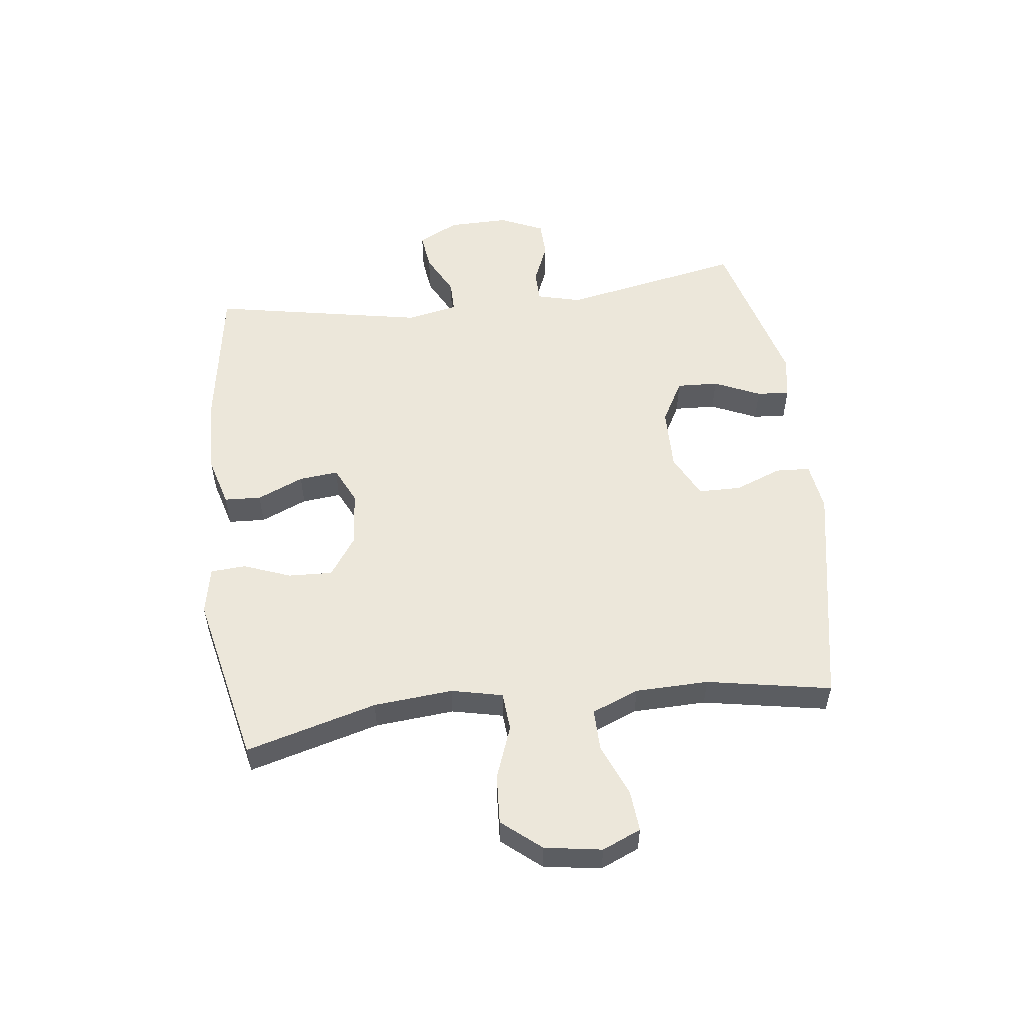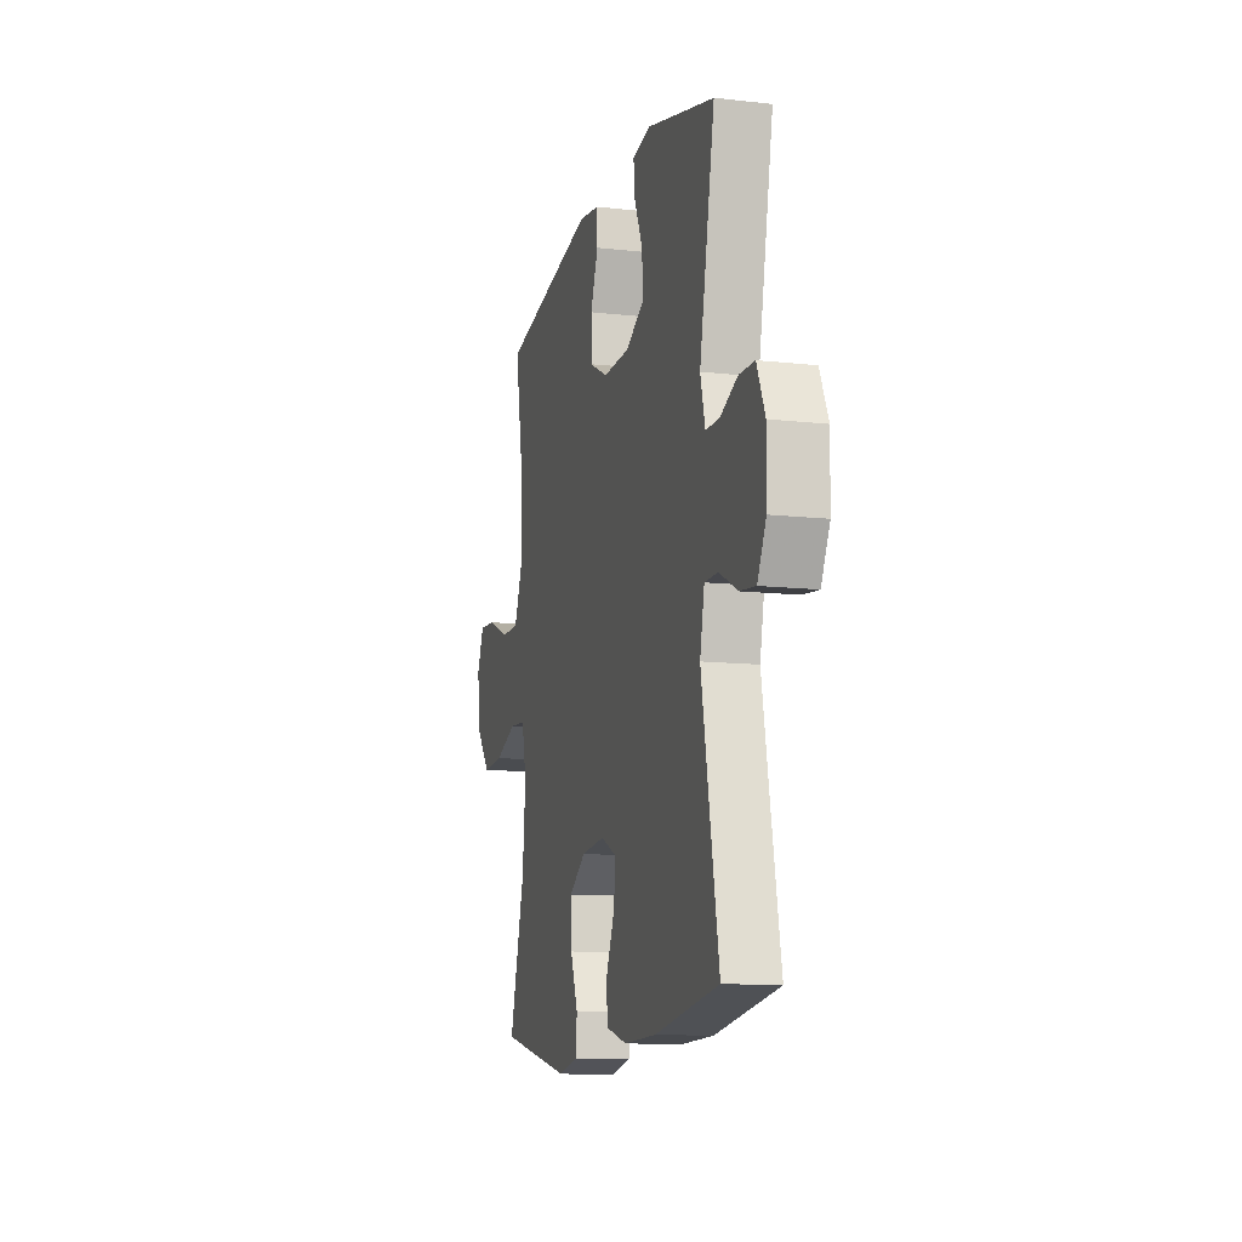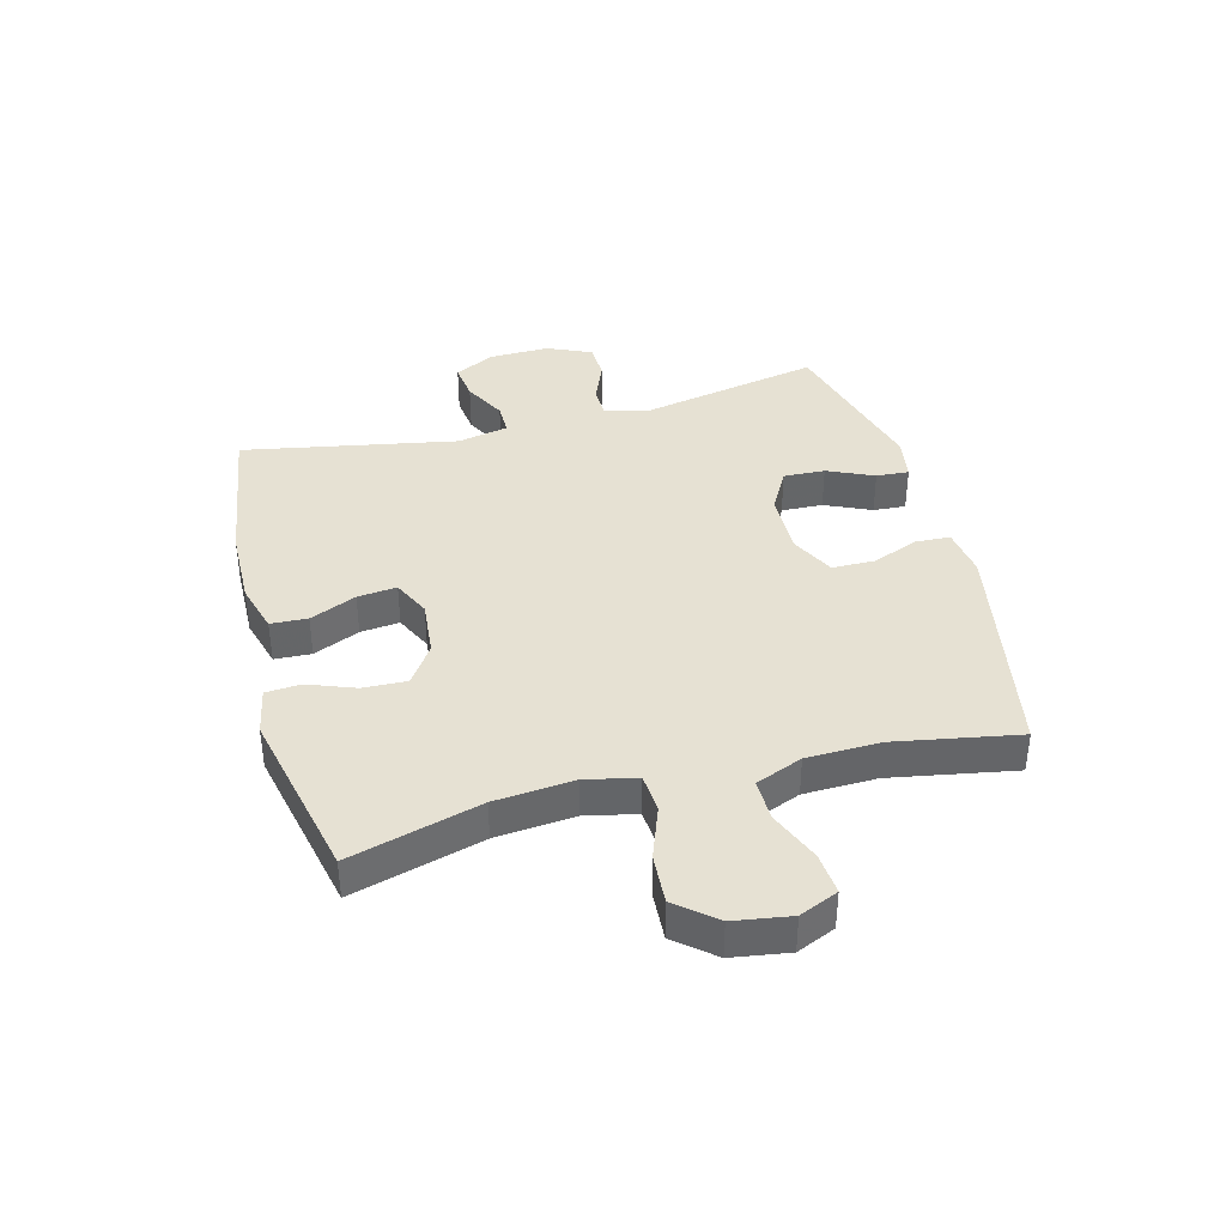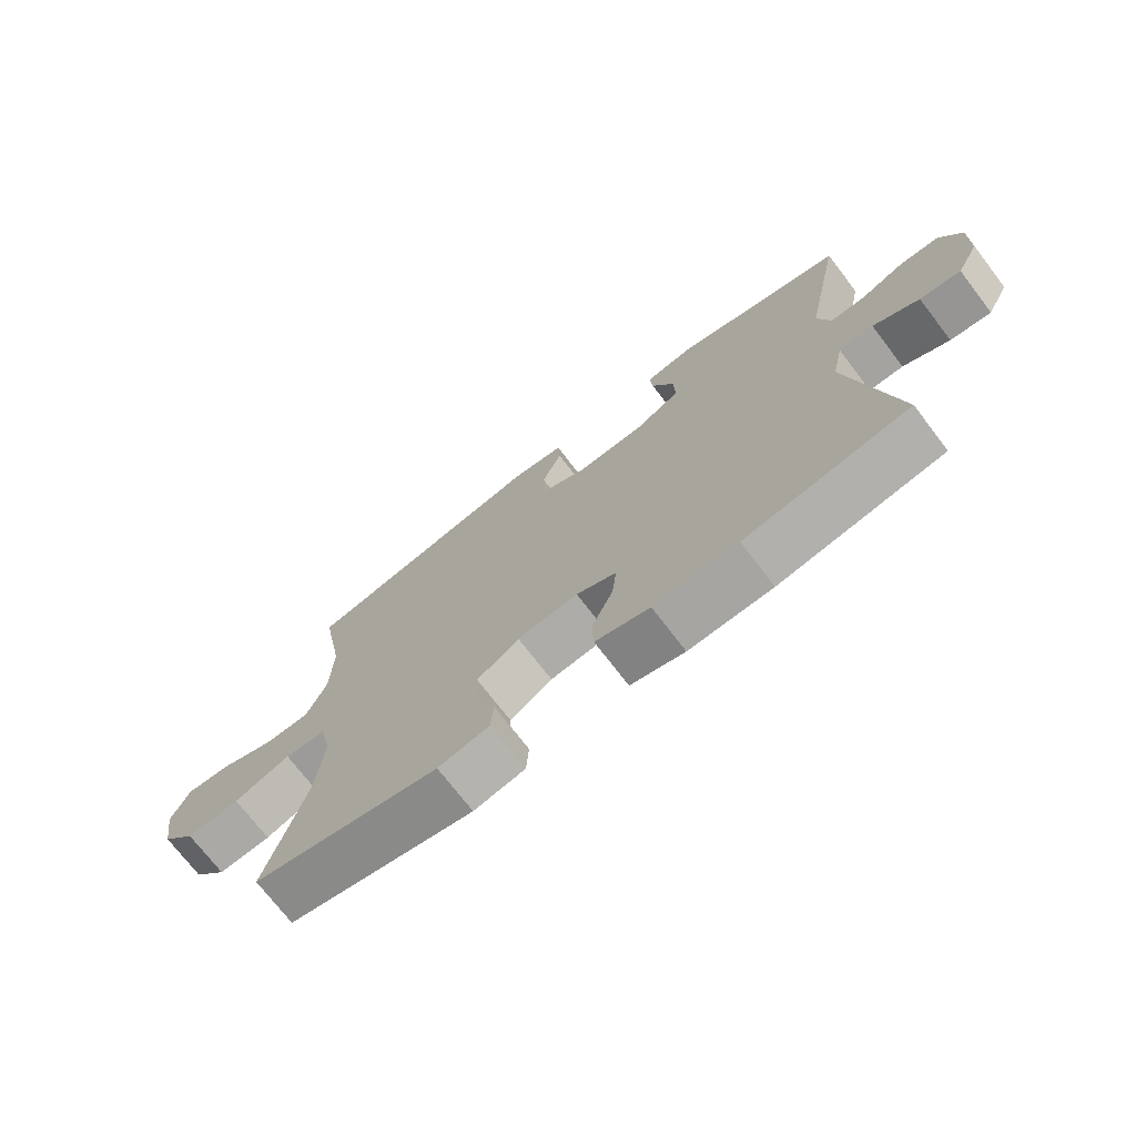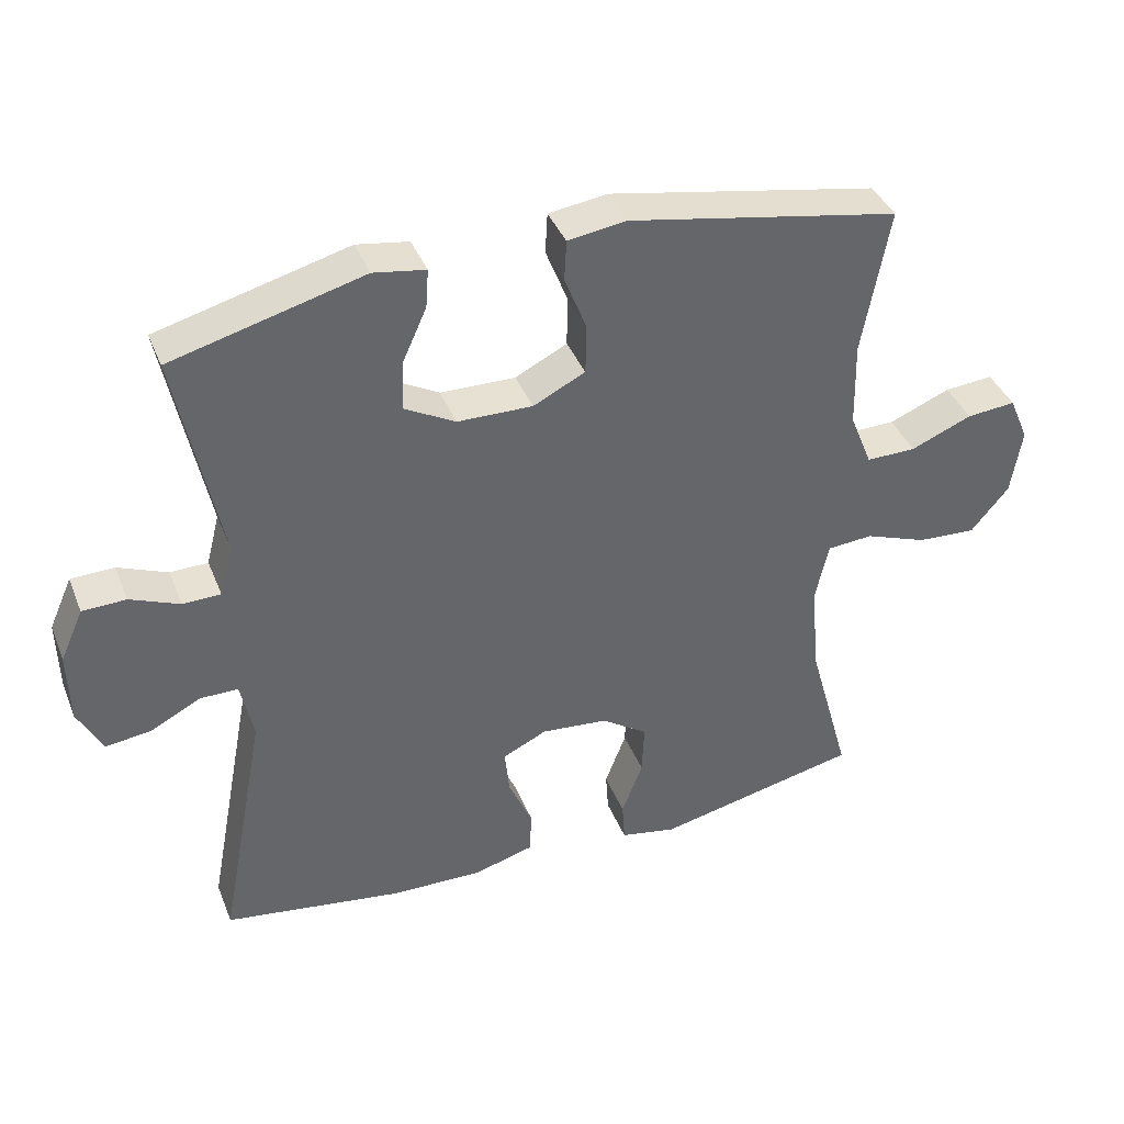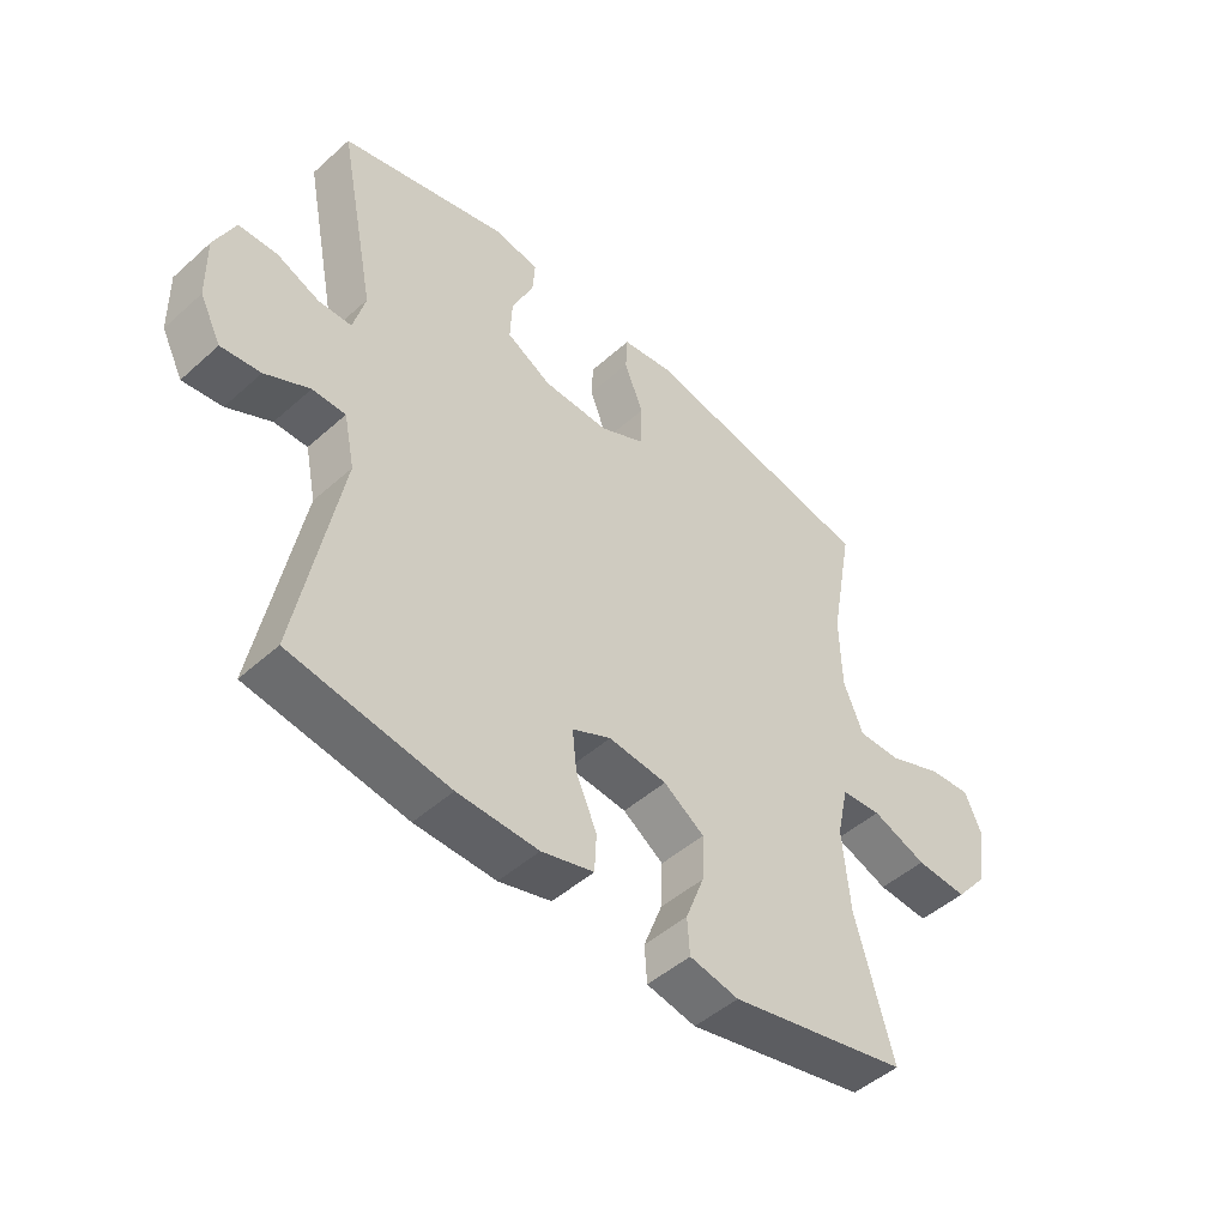
<metadata>
{"format":"obj","ext":"obj","renderer":"f3d","projection":"perspective","resolution":1024,"background":"white","views":[{"elev":54.0,"azim":-96.9,"up":"+Y"},{"elev":-11.9,"azim":75.0,"up":"+Z"},{"elev":38.8,"azim":-104.8,"up":"+Y"},{"elev":-72.9,"azim":37.5,"up":"+Z"},{"elev":39.5,"azim":159.4,"up":"+Z"},{"elev":-48.2,"azim":134.9,"up":"+Z"}]}
</metadata>
<code>
v -0.5 0.07 0.5
v -0.114 0.07 0.573
v -0.031 0.07 0.561
v -0.028 0.07 0.503
v -0.059 0.07 0.424
v -0.058 0.07 0.352
v 0.016 0.07 0.315
v 0.123 0.07 0.317
v 0.196 0.07 0.357
v 0.193 0.07 0.427
v 0.158 0.07 0.505
v 0.154 0.07 0.56
v 0.228 0.07 0.572
v 0.5 0.07 0.5
v 0.439 0.07 0.194
v 0.458 0.07 0.12
v 0.512 0.07 0.119
v 0.582 0.07 0.148
v 0.644 0.07 0.146
v 0.677 0.07 0.072
v 0.675 0.07 -0.03
v 0.64 0.07 -0.098
v 0.576 0.07 -0.09
v 0.504 0.07 -0.053
v 0.45 0.07 -0.053
v 0.432 0.07 -0.139
v 0.5 0.07 -0.5
v 0.244 0.07 -0.539
v 0.113 0.07 -0.542
v 0.028 0.07 -0.518
v 0.025 0.07 -0.456
v 0.059 0.07 -0.378
v 0.066 0.07 -0.312
v 0.003 0.07 -0.282
v -0.092 0.07 -0.291
v -0.158 0.07 -0.336
v -0.155 0.07 -0.41
v -0.125 0.07 -0.489
v -0.129 0.07 -0.548
v -0.209 0.07 -0.564
v -0.5 0.07 -0.5
v -0.439 0.07 -0.28
v -0.427 0.07 -0.147
v -0.446 0.07 -0.061
v -0.511 0.07 -0.056
v -0.6 0.07 -0.089
v -0.684 0.07 -0.094
v -0.738 0.07 -0.029
v -0.753 0.07 0.067
v -0.725 0.07 0.132
v -0.655 0.07 0.126
v -0.568 0.07 0.09
v -0.497 0.07 0.089
v -0.465 0.07 0.168
v -0.462 0.07 0.291
v -0.5 0 0.5
v -0.114 0 0.573
v -0.031 0 0.561
v -0.028 0 0.503
v -0.059 0 0.424
v -0.058 0 0.352
v 0.016 0 0.315
v 0.123 0 0.317
v 0.196 0 0.357
v 0.193 0 0.427
v 0.158 0 0.505
v 0.154 0 0.56
v 0.228 0 0.572
v 0.5 0 0.5
v 0.439 0 0.194
v 0.458 0 0.12
v 0.512 0 0.119
v 0.582 0 0.148
v 0.644 0 0.146
v 0.677 0 0.072
v 0.675 0 -0.03
v 0.64 0 -0.098
v 0.576 0 -0.09
v 0.504 0 -0.053
v 0.45 0 -0.053
v 0.432 0 -0.139
v 0.5 0 -0.5
v 0.244 0 -0.539
v 0.113 0 -0.542
v 0.028 0 -0.518
v 0.025 0 -0.456
v 0.059 0 -0.378
v 0.066 0 -0.312
v 0.003 0 -0.282
v -0.092 0 -0.291
v -0.158 0 -0.336
v -0.155 0 -0.41
v -0.125 0 -0.489
v -0.129 0 -0.548
v -0.209 0 -0.564
v -0.5 0 -0.5
v -0.439 0 -0.28
v -0.427 0 -0.147
v -0.446 0 -0.061
v -0.511 0 -0.056
v -0.6 0 -0.089
v -0.684 0 -0.094
v -0.738 0 -0.029
v -0.753 0 0.067
v -0.725 0 0.132
v -0.655 0 0.126
v -0.568 0 0.09
v -0.497 0 0.089
v -0.465 0 0.168
v -0.462 0 0.291
f 49 50 51 52
f 49 52 53
f 48 49 53
f 45 46 47 48
f 44 45 48 53
f 39 40 41 42
f 37 38 39 42
f 36 37 42 43
f 35 36 43 44
f 29 30 31 32
f 29 32 33
f 26 27 28 29
f 25 26 29 33
f 21 22 23 24
f 21 24 25
f 20 21 25
f 17 18 19 20
f 16 17 20 25
f 15 16 25 33
f 10 11 12 13
f 9 10 13 14
f 8 9 14 15
f 2 3 4 5
f 55 1 2 5
f 54 55 5 6
f 34 35 44 53
f 7 8 15 33
f 33 34 53 54
f 6 7 33 54
f 107 106 105 104
f 108 107 104
f 108 104 103
f 103 102 101 100
f 108 103 100 99
f 97 96 95 94
f 97 94 93 92
f 98 97 92 91
f 99 98 91 90
f 87 86 85 84
f 88 87 84
f 84 83 82 81
f 88 84 81 80
f 79 78 77 76
f 80 79 76
f 80 76 75
f 75 74 73 72
f 80 75 72 71
f 88 80 71 70
f 68 67 66 65
f 69 68 65 64
f 70 69 64 63
f 60 59 58 57
f 60 57 56 110
f 61 60 110 109
f 108 99 90 89
f 88 70 63 62
f 109 108 89 88
f 109 88 62 61
f 1 56 57 2
f 2 57 58 3
f 3 58 59 4
f 4 59 60 5
f 5 60 61 6
f 6 61 62 7
f 7 62 63 8
f 8 63 64 9
f 9 64 65 10
f 10 65 66 11
f 11 66 67 12
f 12 67 68 13
f 13 68 69 14
f 14 69 70 15
f 15 70 71 16
f 16 71 72 17
f 17 72 73 18
f 18 73 74 19
f 19 74 75 20
f 20 75 76 21
f 21 76 77 22
f 22 77 78 23
f 23 78 79 24
f 24 79 80 25
f 25 80 81 26
f 26 81 82 27
f 27 82 83 28
f 28 83 84 29
f 29 84 85 30
f 30 85 86 31
f 31 86 87 32
f 32 87 88 33
f 33 88 89 34
f 34 89 90 35
f 35 90 91 36
f 36 91 92 37
f 37 92 93 38
f 38 93 94 39
f 39 94 95 40
f 40 95 96 41
f 41 96 97 42
f 42 97 98 43
f 43 98 99 44
f 44 99 100 45
f 45 100 101 46
f 46 101 102 47
f 47 102 103 48
f 48 103 104 49
f 49 104 105 50
f 50 105 106 51
f 51 106 107 52
f 52 107 108 53
f 53 108 109 54
f 54 109 110 55
f 55 110 56 1

</code>
